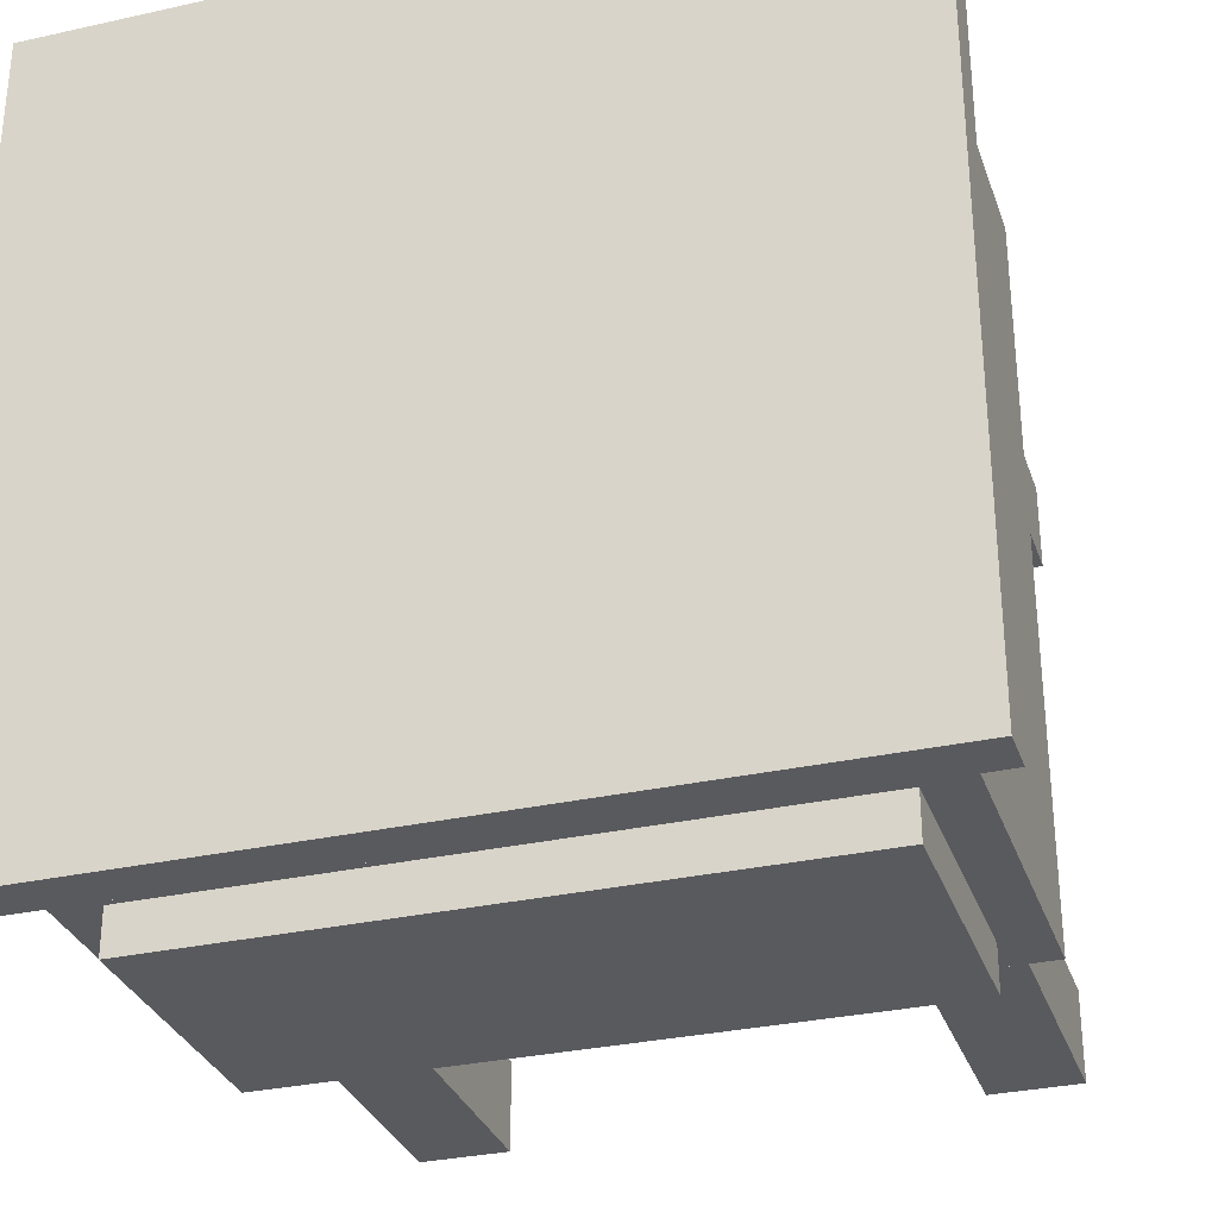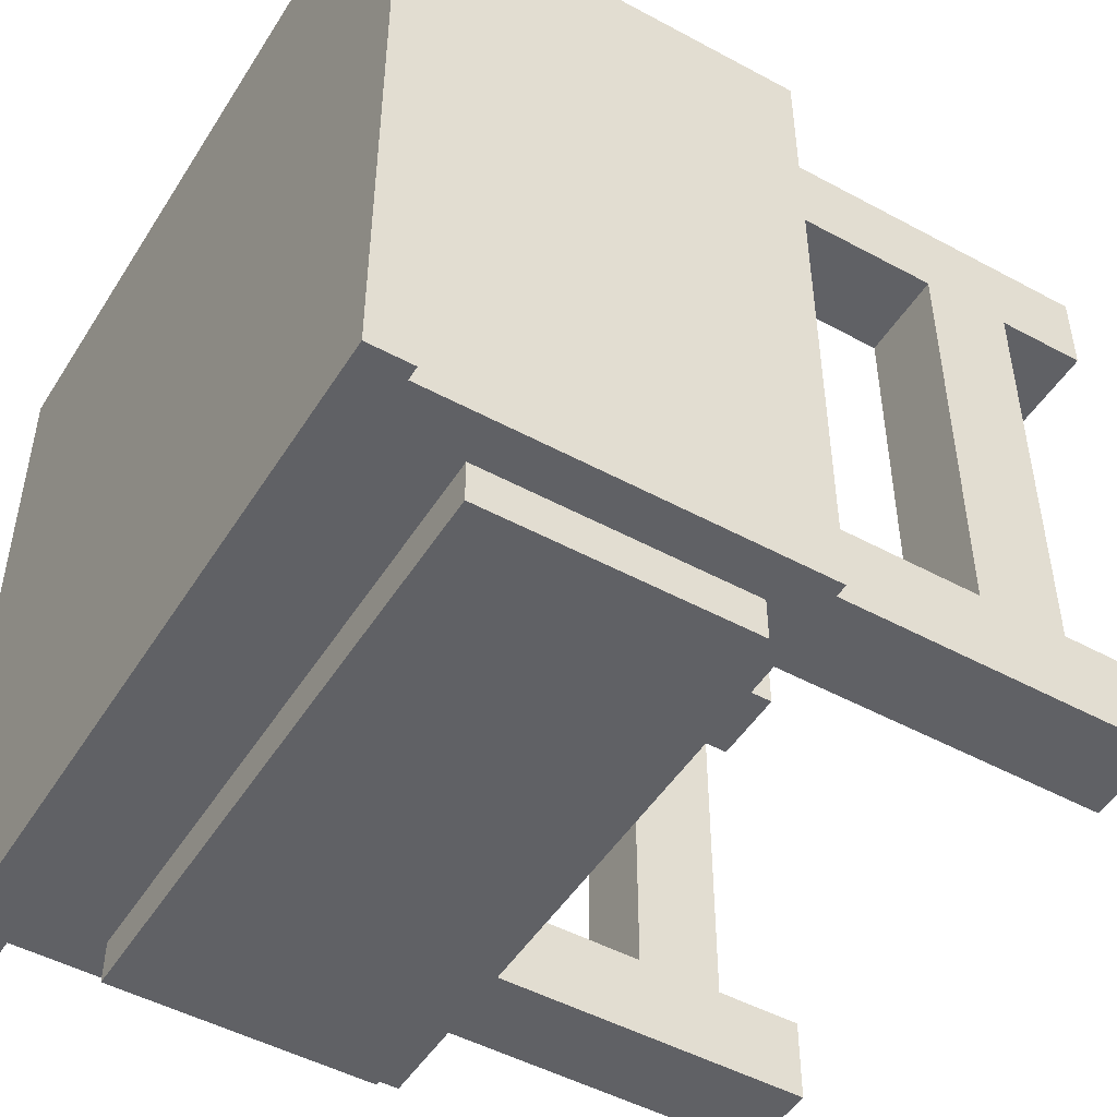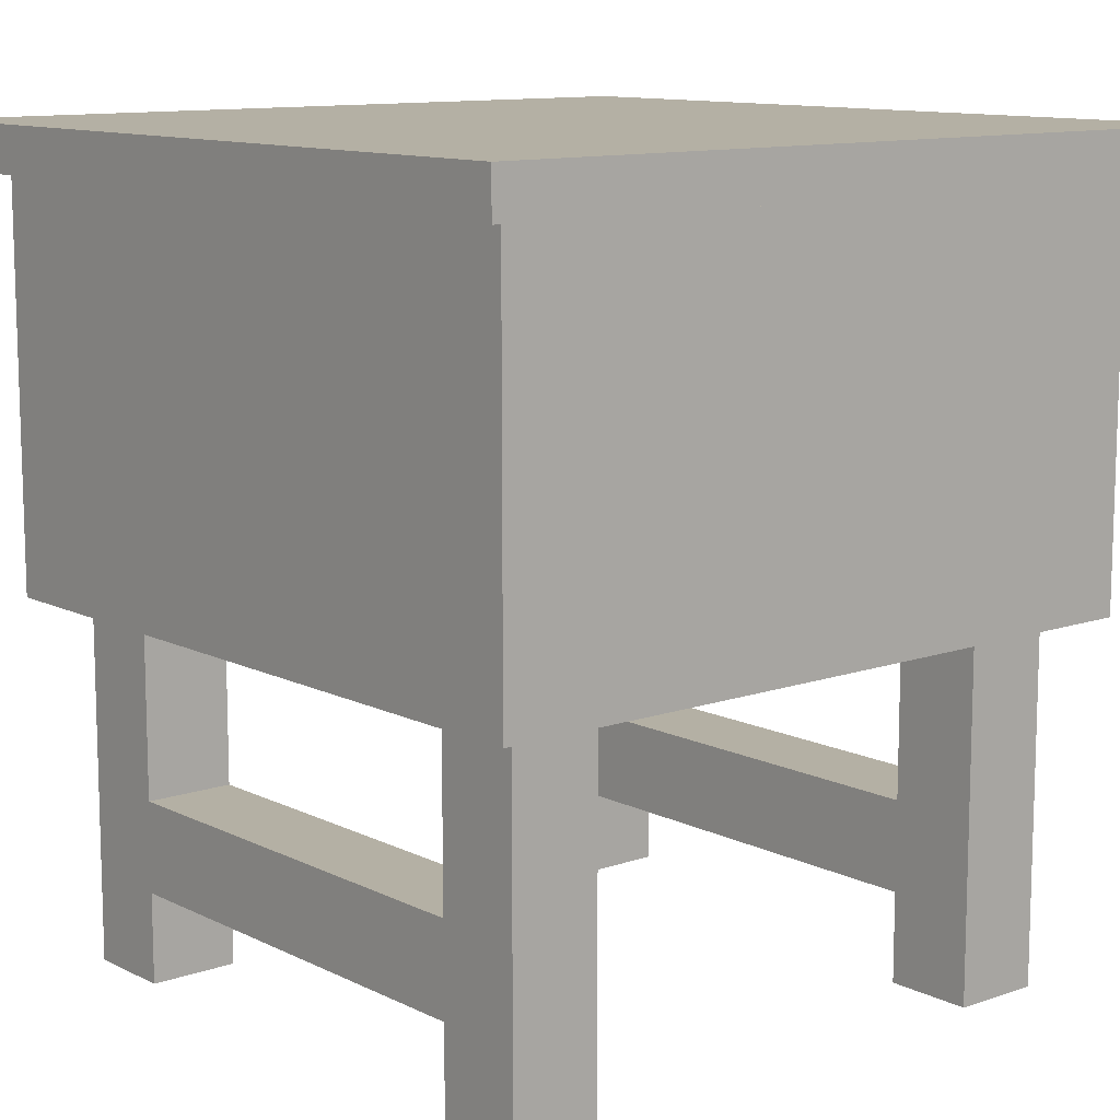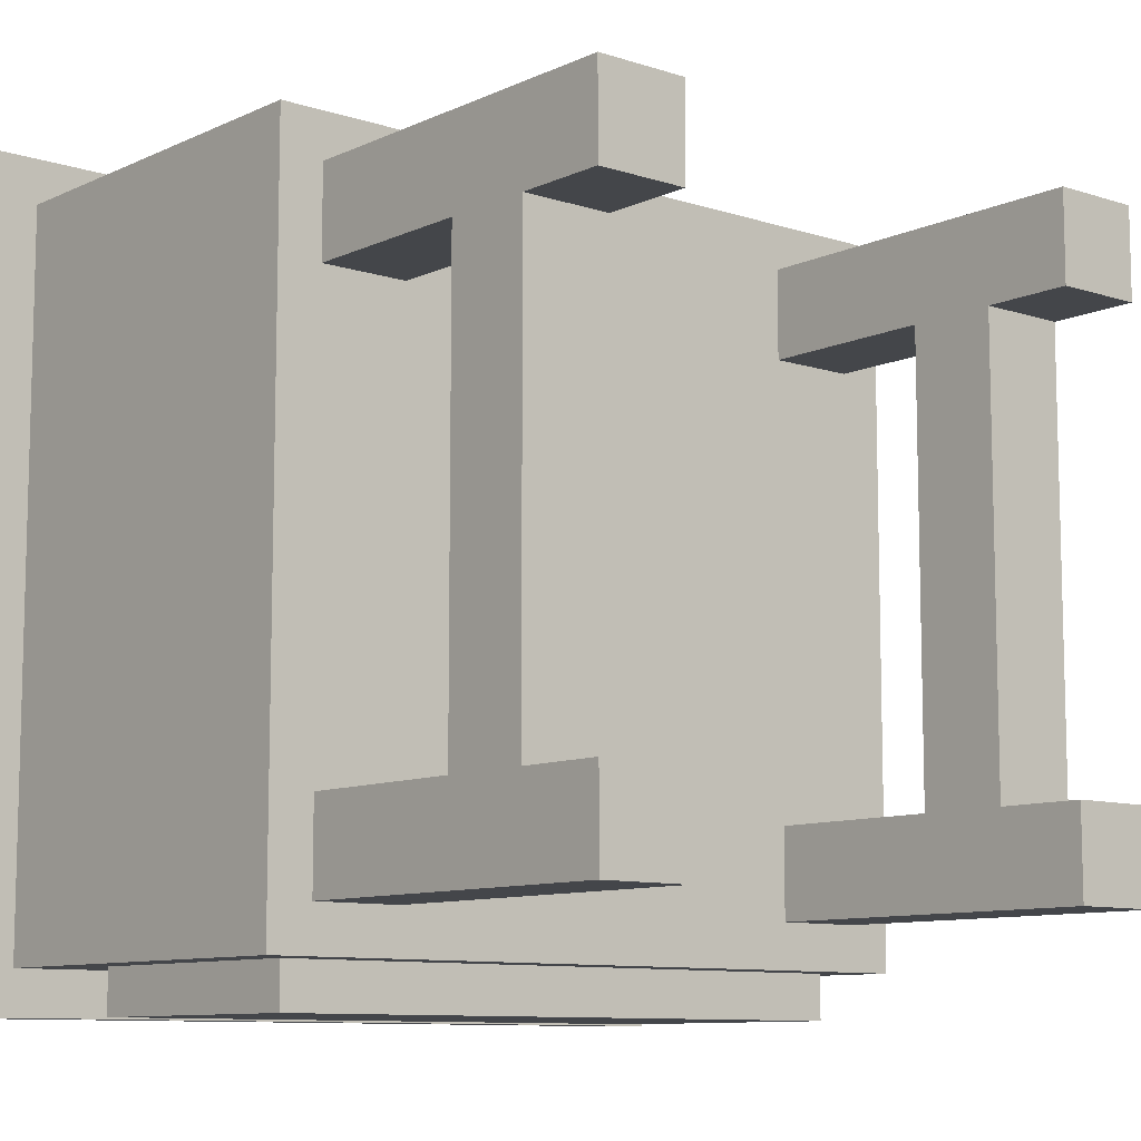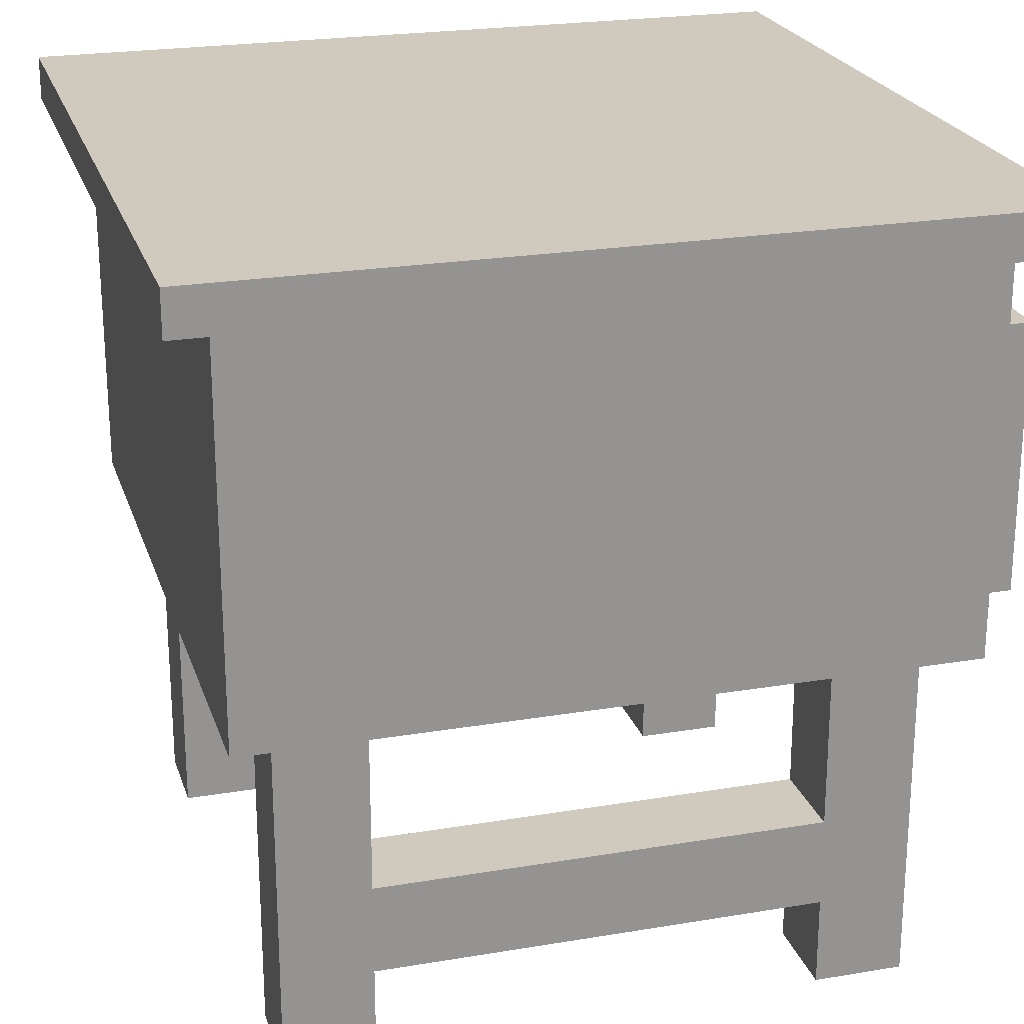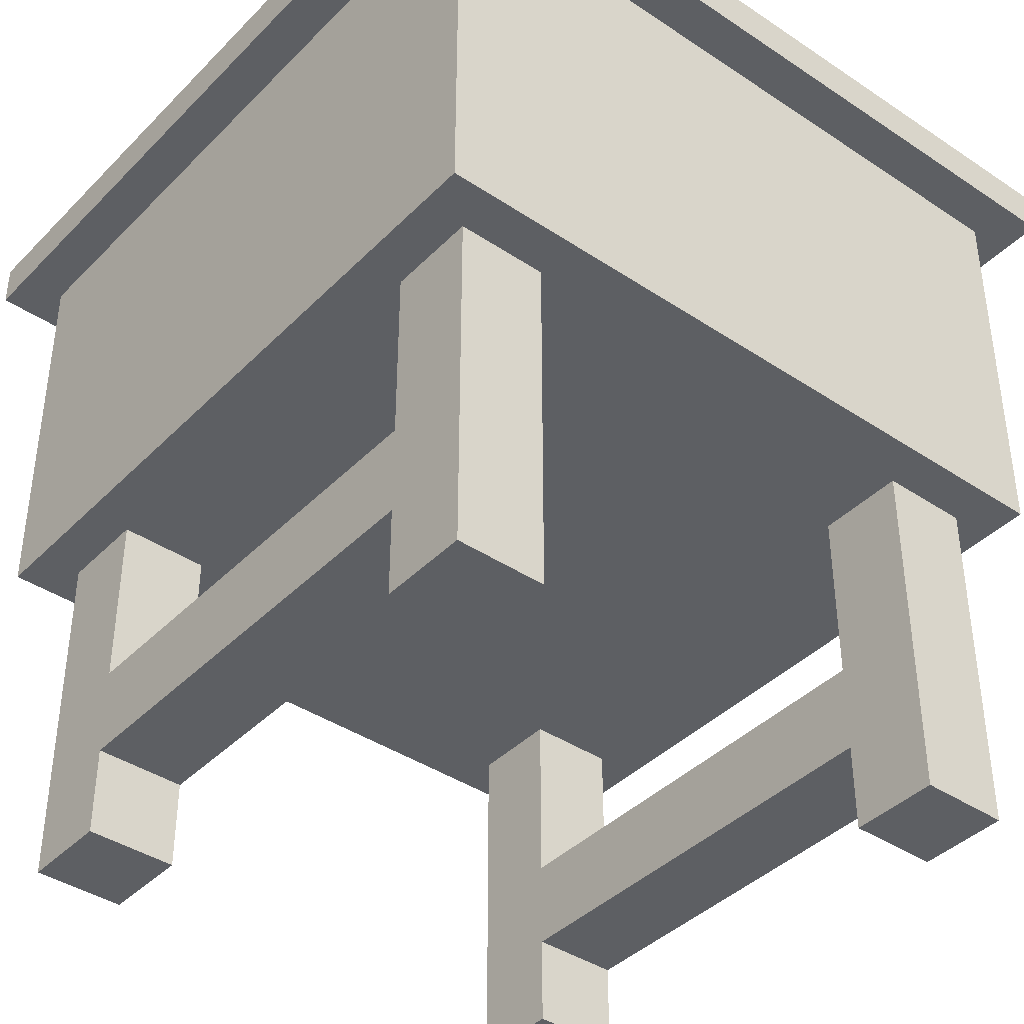
<metadata>
{"format":"obj","ext":"obj","renderer":"f3d","projection":"perspective","resolution":1024,"background":"white","views":[{"elev":-31.2,"azim":-162.4,"up":"+Z"},{"elev":-49.0,"azim":-121.0,"up":"+Z"},{"elev":11.4,"azim":-40.1,"up":"+Y"},{"elev":-9.6,"azim":-40.2,"up":"+Z"},{"elev":23.0,"azim":74.0,"up":"+Y"},{"elev":-40.3,"azim":-39.4,"up":"+Y"}]}
</metadata>
<code>
o cube
v 0.5 1.062 0.5
v 0.5 1.062 -0.5
v 0.5 0.5 0.5
v 0.5 0.5 -0.5
v -0.5 1.062 -0.5
v -0.5 1.062 0.5
v -0.5 0.5 -0.5
v -0.5 0.5 0.5
f 4 7 5 2
f 3 4 2 1
f 8 3 1 6
f 7 8 6 5
f 6 1 2 5
f 7 4 3 8
o cube
v 0.5625 1.125 0.5625
v 0.5625 1.125 -0.5625
v 0.5625 1.062 0.5625
v 0.5625 1.062 -0.5625
v -0.5625 1.125 -0.5625
v -0.5625 1.125 0.5625
v -0.5625 1.062 -0.5625
v -0.5625 1.062 0.5625
f 12 15 13 10
f 11 12 10 9
f 16 11 9 14
f 15 16 14 13
f 14 9 10 13
f 15 12 11 16
o cube
v 0.4375 0.9375 -0.5
v 0.4375 0.9375 -0.5625
v 0.4375 0.5625 -0.5
v 0.4375 0.5625 -0.5625
v -0.4375 0.9375 -0.5625
v -0.4375 0.9375 -0.5
v -0.4375 0.5625 -0.5625
v -0.4375 0.5625 -0.5
f 20 23 21 18
f 19 20 18 17
f 24 19 17 22
f 23 24 22 21
f 22 17 18 21
f 23 20 19 24
o cube
v 0.4375 0.5 -0.3125
v 0.4375 0.5 -0.4375
v 0.4375 0 -0.3125
v 0.4375 0 -0.4375
v 0.3125 0.5 -0.4375
v 0.3125 0.5 -0.3125
v 0.3125 0 -0.4375
v 0.3125 0 -0.3125
f 28 31 29 26
f 27 28 26 25
f 32 27 25 30
f 31 32 30 29
f 30 25 26 29
f 31 28 27 32
o cube
v 0.4375 0.5 0.4375
v 0.4375 0.5 0.3125
v 0.4375 0 0.4375
v 0.4375 0 0.3125
v 0.3125 0.5 0.3125
v 0.3125 0.5 0.4375
v 0.3125 0 0.3125
v 0.3125 0 0.4375
f 36 39 37 34
f 35 36 34 33
f 40 35 33 38
f 39 40 38 37
f 38 33 34 37
f 39 36 35 40
o cube
v -0.3125 0.5 0.4375
v -0.3125 0.5 0.3125
v -0.3125 0 0.4375
v -0.3125 0 0.3125
v -0.4375 0.5 0.3125
v -0.4375 0.5 0.4375
v -0.4375 0 0.3125
v -0.4375 0 0.4375
f 44 47 45 42
f 43 44 42 41
f 48 43 41 46
f 47 48 46 45
f 46 41 42 45
f 47 44 43 48
o cube
v -0.3125 0.5 -0.3125
v -0.3125 0.5 -0.4375
v -0.3125 0 -0.3125
v -0.3125 0 -0.4375
v -0.4375 0.5 -0.4375
v -0.4375 0.5 -0.3125
v -0.4375 0 -0.4375
v -0.4375 0 -0.3125
f 52 55 53 50
f 51 52 50 49
f 56 51 49 54
f 55 56 54 53
f 54 49 50 53
f 55 52 51 56
o cube
v -0.3125 0.25 0.3125
v -0.3125 0.25 -0.3125
v -0.3125 0.125 0.3125
v -0.3125 0.125 -0.3125
v -0.4375 0.25 -0.3125
v -0.4375 0.25 0.3125
v -0.4375 0.125 -0.3125
v -0.4375 0.125 0.3125
f 60 63 61 58
f 59 60 58 57
f 64 59 57 62
f 63 64 62 61
f 62 57 58 61
f 63 60 59 64
o cube
v 0.4375 0.25 0.3125
v 0.4375 0.25 -0.3125
v 0.4375 0.125 0.3125
v 0.4375 0.125 -0.3125
v 0.3125 0.25 -0.3125
v 0.3125 0.25 0.3125
v 0.3125 0.125 -0.3125
v 0.3125 0.125 0.3125
f 68 71 69 66
f 67 68 66 65
f 72 67 65 70
f 71 72 70 69
f 70 65 66 69
f 71 68 67 72

</code>
